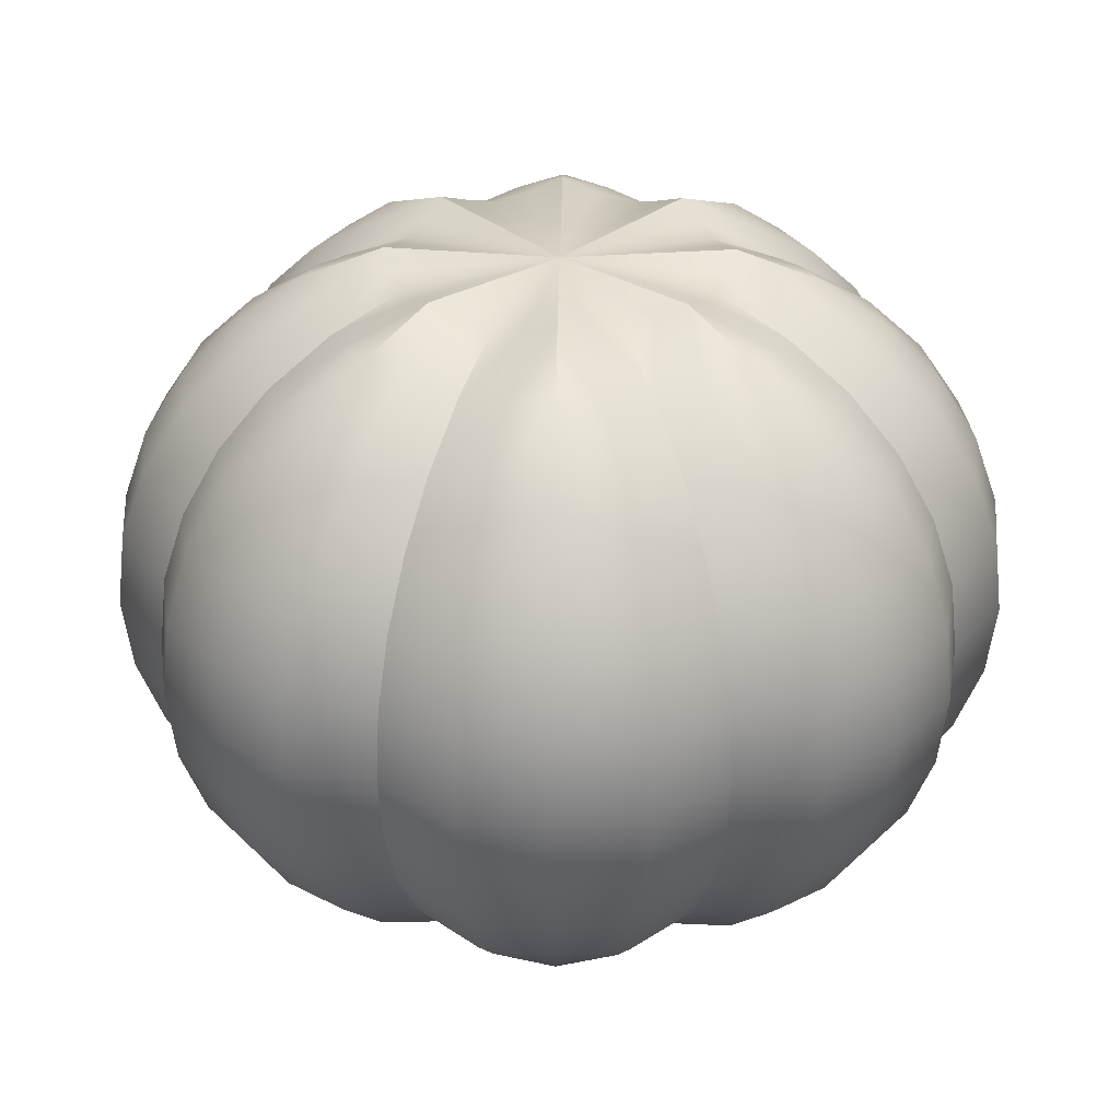
<metadata>
{"format":"obj","ext":"obj","renderer":"f3d","projection":"perspective","resolution":1024,"background":"white","views":[{"elev":31.5,"azim":-21.7,"up":"+Y"}]}
</metadata>
<code>
o Cactus_03_cactus03
v 0.02668 0.577 -0.1341
v 0.03935 0.5524 -0.1978
v 0.05078 0.5164 -0.2553
v 0.06028 0.47 -0.303
v 0.06733 0.4154 -0.3385
v 0.07163 0.3553 -0.3601
v 0.07308 0.2927 -0.3674
v 0.07163 0.23 -0.3601
v 0.06733 0.1701 -0.3385
v 0.06028 0.1158 -0.303
v 0.05078 0.06981 -0.2553
v 0.03935 0.03283 -0.1978
v 0.02668 0 -0.1341
v 0 0.578 1e-06
v 0.05415 0.586 -0.1307
v 0.07973 0.5601 -0.1925
v 0.1015 0.5201 -0.245
v 0.1193 0.4714 -0.2881
v 0.1326 0.4158 -0.3201
v 0.1407 0.3554 -0.3398
v 0.1435 0.2926 -0.3465
v 0.1407 0.2299 -0.3398
v 0.1326 0.1695 -0.3201
v 0.1193 0.1139 -0.2881
v 0.1015 0.06516 -0.245
v 0.07973 0.02418 -0.1925
v 0.05415 0 -0.1307
v 0.07596 0.577 -0.1137
v 0.1121 0.5524 -0.1677
v 0.1446 0.5164 -0.2164
v 0.1717 0.47 -0.2569
v 0.1917 0.4154 -0.2869
v 0.204 0.3553 -0.3053
v 0.2081 0.2927 -0.3115
v 0.204 0.23 -0.3053
v 0.1917 0.1701 -0.2869
v 0.1717 0.1158 -0.2569
v 0.1446 0.06981 -0.2164
v 0.1121 0.03283 -0.1677
v 0.07596 0 -0.1137
v 0.09477 0.5719 -0.09476
v 0.1376 0.5441 -0.1376
v 0.1751 0.5068 -0.1751
v 0.2059 0.4612 -0.2059
v 0.2288 0.4093 -0.2288
v 0.2429 0.3529 -0.2429
v 0.2476 0.2943 -0.2476
v 0.2429 0.2357 -0.2429
v 0.2288 0.1793 -0.2288
v 0.2059 0.1274 -0.2059
v 0.1751 0.08186 -0.1751
v 0.1376 0.0415 -0.1376
v 0.09477 0 -0.09476
v 0.1137 0.577 -0.07596
v 0.1677 0.5524 -0.1121
v 0.2164 0.5164 -0.1446
v 0.2569 0.47 -0.1717
v 0.2869 0.4154 -0.1917
v 0.3053 0.3553 -0.204
v 0.3115 0.2927 -0.2081
v 0.3053 0.23 -0.204
v 0.2869 0.1701 -0.1917
v 0.2569 0.1158 -0.1717
v 0.2164 0.06981 -0.1446
v 0.1677 0.03283 -0.1121
v 0.1137 0 -0.07596
v 0.1307 0.586 -0.05415
v 0.1925 0.5601 -0.07973
v 0.245 0.5201 -0.1015
v 0.2881 0.4714 -0.1193
v 0.3201 0.4158 -0.1326
v 0.3398 0.3554 -0.1407
v 0.3465 0.2926 -0.1435
v 0.3398 0.2299 -0.1407
v 0.3201 0.1695 -0.1326
v 0.2881 0.1139 -0.1193
v 0.245 0.06516 -0.1015
v 0.1925 0.02418 -0.07973
v 0.1307 0 -0.05415
v 0.1341 0.577 -0.02668
v 0.1978 0.5524 -0.03935
v 0.2553 0.5164 -0.05078
v 0.303 0.47 -0.06028
v 0.3385 0.4154 -0.06733
v 0.3601 0.3553 -0.07163
v 0.3674 0.2927 -0.07308
v 0.3601 0.23 -0.07163
v 0.3385 0.1701 -0.06733
v 0.303 0.1158 -0.06028
v 0.2553 0.0698 -0.05078
v 0.1978 0.03283 -0.03935
v 0.1341 0 -0.02668
v 0.134 0.5719 1e-06
v 0.1946 0.5441 0
v 0.2476 0.5068 0
v 0.2912 0.4612 0
v 0.3235 0.4093 0
v 0.3435 0.3529 0
v 0.3502 0.2943 0
v 0.3435 0.2357 0
v 0.3235 0.1793 0
v 0.2912 0.1274 0
v 0.2476 0.08186 0
v 0.1946 0.0415 0
v 0.134 0 0
v 0.1341 0.577 0.02668
v 0.1978 0.5524 0.03935
v 0.2553 0.5164 0.05078
v 0.303 0.47 0.06028
v 0.3385 0.4154 0.06733
v 0.3601 0.3553 0.07163
v 0.3674 0.2927 0.07308
v 0.3601 0.23 0.07163
v 0.3385 0.1701 0.06733
v 0.303 0.1158 0.06028
v 0.2553 0.0698 0.05078
v 0.1978 0.03283 0.03935
v 0.1341 0 0.02668
v 0.1307 0.586 0.05415
v 0.1925 0.5601 0.07973
v 0.245 0.5201 0.1015
v 0.2881 0.4714 0.1193
v 0.3201 0.4158 0.1326
v 0.3398 0.3554 0.1407
v 0.3465 0.2926 0.1435
v 0.3398 0.2299 0.1407
v 0.3201 0.1695 0.1326
v 0.2881 0.1139 0.1193
v 0.245 0.06516 0.1015
v 0.1925 0.02418 0.07973
v 0.1307 0 0.05415
v 0.1137 0.577 0.07597
v 0.1677 0.5524 0.1121
v 0.2164 0.5164 0.1446
v 0.2569 0.47 0.1717
v 0.2869 0.4154 0.1917
v 0.3053 0.3553 0.204
v 0.3115 0.2927 0.2081
v 0.3053 0.23 0.204
v 0.2869 0.1701 0.1917
v 0.2569 0.1158 0.1717
v 0.2164 0.0698 0.1446
v 0.1677 0.03283 0.1121
v 0.1137 0 0.07596
v 0.09477 0.5719 0.09477
v 0.1376 0.5441 0.1376
v 0.1751 0.5068 0.1751
v 0.2059 0.4612 0.2059
v 0.2288 0.4093 0.2288
v 0.2429 0.3529 0.2429
v 0.2476 0.2943 0.2476
v 0.2429 0.2357 0.2429
v 0.2288 0.1793 0.2288
v 0.2059 0.1274 0.2059
v 0.1751 0.08186 0.1751
v 0.1376 0.0415 0.1376
v 0.09477 0 0.09477
v 0.07596 0.577 0.1137
v 0.1121 0.5524 0.1677
v 0.1446 0.5164 0.2164
v 0.1717 0.47 0.2569
v 0.1917 0.4154 0.2869
v 0.204 0.3553 0.3053
v 0.2081 0.2927 0.3115
v 0.204 0.23 0.3053
v 0.1917 0.1701 0.2869
v 0.1717 0.1158 0.2569
v 0.1446 0.0698 0.2164
v 0.1121 0.03283 0.1677
v 0.07596 0 0.1137
v 0.05415 0.586 0.1307
v 0.07973 0.5601 0.1925
v 0.1015 0.5201 0.245
v 0.1193 0.4714 0.2881
v 0.1326 0.4158 0.3201
v 0.1407 0.3554 0.3398
v 0.1435 0.2926 0.3465
v 0.1407 0.2299 0.3398
v 0.1326 0.1695 0.3201
v 0.1193 0.1139 0.2881
v 0.1015 0.06516 0.245
v 0.07973 0.02418 0.1925
v 0.05415 0 0.1307
v 0.02668 0.577 0.1341
v 0.03935 0.5524 0.1978
v 0.05078 0.5164 0.2553
v 0.06028 0.47 0.303
v 0.06733 0.4154 0.3385
v 0.07163 0.3553 0.3601
v 0.07308 0.2927 0.3674
v 0.07163 0.23 0.3601
v 0.06733 0.1701 0.3385
v 0.06028 0.1158 0.303
v 0.05078 0.0698 0.2553
v 0.03935 0.03283 0.1978
v 0.02668 0 0.1341
v -0 0.5719 0.134
v -0 0.5441 0.1946
v -0 0.5068 0.2476
v -0 0.4612 0.2912
v -0 0.4093 0.3235
v -0 0.3529 0.3435
v 0 0.2943 0.3502
v 0 0.2357 0.3435
v -0 0.1793 0.3235
v -0 0.1274 0.2912
v -0 0.08186 0.2476
v -0 0.0415 0.1946
v -0 0 0.134
v -0.02668 0.577 0.1341
v -0.03935 0.5524 0.1978
v -0.05078 0.5164 0.2553
v -0.06028 0.47 0.303
v -0.06733 0.4154 0.3385
v -0.07163 0.3553 0.3601
v -0.07308 0.2927 0.3674
v -0.07163 0.23 0.3601
v -0.06733 0.1701 0.3385
v -0.06028 0.1158 0.303
v -0.05078 0.0698 0.2553
v -0.03935 0.03283 0.1978
v -0.02668 0 0.1341
v -0.05415 0.586 0.1307
v -0.07973 0.5601 0.1925
v -0.1015 0.5201 0.245
v -0.1193 0.4714 0.2881
v -0.1326 0.4158 0.3201
v -0.1407 0.3554 0.3398
v -0.1435 0.2926 0.3465
v -0.1407 0.2299 0.3398
v -0.1326 0.1695 0.3201
v -0.1193 0.1139 0.2881
v -0.1015 0.06516 0.245
v -0.07973 0.02418 0.1925
v -0.05415 0 0.1307
v -0.07596 0.577 0.1137
v -0.1121 0.5524 0.1677
v -0.1446 0.5164 0.2164
v -0.1717 0.47 0.2569
v -0.1917 0.4154 0.2869
v -0.204 0.3553 0.3053
v -0.2081 0.2927 0.3115
v -0.204 0.23 0.3053
v -0.1917 0.1701 0.2869
v -0.1717 0.1158 0.2569
v -0.1446 0.0698 0.2164
v -0.1121 0.03283 0.1677
v -0.07596 0 0.1137
v -0.09477 0.5719 0.09477
v -0.1376 0.5441 0.1376
v -0.1751 0.5068 0.1751
v -0.2059 0.4612 0.2059
v -0.2288 0.4093 0.2288
v -0.2429 0.3529 0.2429
v -0.2476 0.2943 0.2476
v -0.2429 0.2357 0.2429
v -0.2288 0.1793 0.2288
v -0.2059 0.1274 0.2059
v -0.1751 0.08186 0.1751
v -0.1376 0.0415 0.1376
v -0.09477 0 0.09477
v -0.1137 0.577 0.07597
v -0.1677 0.5524 0.1121
v -0.2164 0.5164 0.1446
v -0.2569 0.47 0.1717
v -0.2869 0.4154 0.1917
v -0.3053 0.3553 0.204
v -0.3115 0.2927 0.2081
v -0.3053 0.23 0.204
v -0.2869 0.1701 0.1917
v -0.2569 0.1158 0.1717
v -0.2164 0.0698 0.1446
v -0.1677 0.03283 0.1121
v -0.1137 0 0.07596
v -0.1307 0.586 0.05415
v -0.1925 0.5601 0.07973
v -0.245 0.5201 0.1015
v -0.2881 0.4714 0.1193
v -0.3201 0.4158 0.1326
v -0.3398 0.3554 0.1407
v -0.3465 0.2926 0.1435
v -0.3398 0.2299 0.1407
v -0.3201 0.1695 0.1326
v -0.2881 0.1139 0.1193
v -0.245 0.06516 0.1015
v -0.1925 0.02418 0.07973
v -0.1307 0 0.05415
v -0.1341 0.577 0.02668
v -0.1978 0.5524 0.03935
v -0.2553 0.5164 0.05078
v -0.303 0.47 0.06028
v -0.3385 0.4154 0.06733
v -0.3601 0.3553 0.07163
v -0.3674 0.2927 0.07308
v -0.3601 0.23 0.07163
v -0.3385 0.1701 0.06733
v -0.303 0.1158 0.06028
v -0.2553 0.0698 0.05078
v -0.1978 0.03283 0.03935
v -0.1341 0 0.02668
v -0.134 0.5719 0
v -0.1946 0.5441 0
v -0.2476 0.5068 0
v -0.2912 0.4612 0
v -0.3235 0.4093 0
v -0.3435 0.3529 0
v -0.3502 0.2943 0
v -0.3435 0.2357 0
v -0.3235 0.1793 0
v -0.2912 0.1274 0
v -0.2476 0.08186 0
v -0.1946 0.0415 0
v -0.134 0 0
v -0.1341 0.577 -0.02668
v -0.1978 0.5524 -0.03935
v -0.2553 0.5164 -0.05078
v -0.303 0.47 -0.06028
v -0.3385 0.4154 -0.06733
v -0.3601 0.3553 -0.07163
v -0.3674 0.2927 -0.07308
v -0.3601 0.23 -0.07163
v -0.3385 0.1701 -0.06733
v -0.303 0.1158 -0.06028
v -0.2553 0.0698 -0.05078
v -0.1978 0.03283 -0.03935
v -0.1341 0 -0.02668
v -0.1307 0.586 -0.05415
v -0.1925 0.5601 -0.07973
v -0.245 0.5201 -0.1015
v -0.2881 0.4714 -0.1193
v -0.3201 0.4158 -0.1326
v -0.3398 0.3554 -0.1407
v -0.3465 0.2926 -0.1435
v -0.3398 0.2299 -0.1407
v -0.3201 0.1695 -0.1326
v -0.2881 0.1139 -0.1193
v -0.245 0.06516 -0.1015
v -0.1925 0.02418 -0.07973
v -0.1307 0 -0.05415
v -0.1137 0.577 -0.07596
v -0.1677 0.5524 -0.1121
v -0.2164 0.5164 -0.1446
v -0.2569 0.47 -0.1717
v -0.2869 0.4154 -0.1917
v -0.3053 0.3553 -0.204
v -0.3115 0.2927 -0.2081
v -0.3053 0.23 -0.204
v -0.2869 0.1701 -0.1917
v -0.2569 0.1158 -0.1717
v -0.2164 0.06981 -0.1446
v -0.1677 0.03283 -0.1121
v -0.1137 0 -0.07596
v -0.09477 0.5719 -0.09476
v -0.1376 0.5441 -0.1376
v -0.1751 0.5068 -0.1751
v -0.2059 0.4612 -0.2059
v -0.2288 0.4093 -0.2288
v -0.2429 0.3529 -0.2429
v -0.2476 0.2943 -0.2476
v -0.2429 0.2357 -0.2429
v -0.2288 0.1793 -0.2288
v -0.2059 0.1274 -0.2059
v -0.1751 0.08186 -0.1751
v -0.1376 0.0415 -0.1376
v -0.09476 0 -0.09476
v -0.07596 0.577 -0.1137
v -0.1121 0.5524 -0.1677
v -0.1446 0.5164 -0.2164
v -0.1717 0.47 -0.2569
v -0.1917 0.4154 -0.2869
v -0.204 0.3553 -0.3053
v -0.2081 0.2927 -0.3115
v -0.204 0.23 -0.3053
v -0.1917 0.1701 -0.2869
v -0.1717 0.1158 -0.2569
v -0.1446 0.06981 -0.2164
v -0.1121 0.03283 -0.1677
v -0.07596 0 -0.1137
v -0.05415 0.586 -0.1307
v -0.07973 0.5601 -0.1925
v -0.1015 0.5201 -0.245
v -0.1193 0.4714 -0.2881
v -0.1326 0.4158 -0.3201
v -0.1407 0.3554 -0.3398
v -0.1435 0.2926 -0.3465
v -0.1407 0.2299 -0.3398
v -0.1326 0.1695 -0.3201
v -0.1193 0.1139 -0.2881
v -0.1015 0.06516 -0.245
v -0.07973 0.02418 -0.1925
v -0.05415 0 -0.1307
v -0.02668 0.577 -0.1341
v -0.03935 0.5524 -0.1978
v -0.05078 0.5164 -0.2553
v -0.06028 0.47 -0.303
v -0.06733 0.4154 -0.3385
v -0.07163 0.3553 -0.3601
v -0.07308 0.2927 -0.3674
v -0.07163 0.23 -0.3601
v -0.06733 0.1701 -0.3385
v -0.06028 0.1158 -0.303
v -0.05078 0.06981 -0.2553
v -0.03935 0.03283 -0.1978
v -0.02668 0 -0.1341
v 0 0.5719 -0.134
v 0 0.5441 -0.1946
v 0 0.5068 -0.2476
v 0 0.4612 -0.2912
v 0 0.4093 -0.3235
v 0 0.3529 -0.3435
v 0 0.2943 -0.3502
v 0 0.2357 -0.3435
v 0 0.1793 -0.3235
v 0 0.1274 -0.2912
v 0 0.08186 -0.2476
v 0 0.0415 -0.1946
v 0 0 -0.134
f 412 7 8
f 412 9 413
f 406 1 2
f 413 10 414
f 407 2 3
f 414 11 415
f 408 3 4
f 415 12 416
f 409 4 5
f 416 13 417
f 410 5 6
f 411 6 7
f 7 20 21
f 8 21 22
f 9 22 23
f 2 15 16
f 9 24 10
f 3 16 17
f 10 25 11
f 4 17 18
f 11 26 12
f 5 18 19
f 12 27 13
f 6 19 20
f 16 30 17
f 25 37 38
f 17 31 18
f 26 38 39
f 18 32 19
f 27 39 40
f 19 33 20
f 20 34 21
f 21 35 22
f 22 36 23
f 15 29 16
f 24 36 37
f 33 47 34
f 34 48 35
f 36 48 49
f 28 42 29
f 37 49 50
f 29 43 30
f 38 50 51
f 30 44 31
f 39 51 52
f 31 45 32
f 40 52 53
f 32 46 33
f 50 64 51
f 44 56 57
f 51 65 52
f 45 57 58
f 52 66 53
f 46 58 59
f 47 59 60
f 48 60 61
f 48 62 49
f 42 54 55
f 49 63 50
f 43 55 56
f 61 73 74
f 62 74 75
f 55 67 68
f 62 76 63
f 56 68 69
f 63 77 64
f 57 69 70
f 64 78 65
f 58 70 71
f 65 79 66
f 59 71 72
f 60 72 73
f 69 83 70
f 78 90 91
f 70 84 71
f 79 91 92
f 71 85 72
f 72 86 73
f 73 87 74
f 74 88 75
f 67 81 68
f 76 88 89
f 68 82 69
f 77 89 90
f 86 100 87
f 88 100 101
f 80 94 81
f 89 101 102
f 81 95 82
f 90 102 103
f 82 96 83
f 91 103 104
f 83 97 84
f 92 104 105
f 84 98 85
f 85 99 86
f 103 117 104
f 97 109 110
f 104 118 105
f 98 110 111
f 99 111 112
f 100 112 113
f 100 114 101
f 94 106 107
f 101 115 102
f 95 107 108
f 102 116 103
f 96 108 109
f 114 126 127
f 107 119 120
f 114 128 115
f 108 120 121
f 115 129 116
f 109 121 122
f 116 130 117
f 110 122 123
f 117 131 118
f 111 123 124
f 112 124 125
f 113 125 126
f 131 143 144
f 123 137 124
f 124 138 125
f 125 139 126
f 126 140 127
f 119 133 120
f 128 140 141
f 120 134 121
f 129 141 142
f 121 135 122
f 130 142 143
f 122 136 123
f 132 146 133
f 141 153 154
f 133 147 134
f 142 154 155
f 134 148 135
f 143 155 156
f 135 149 136
f 144 156 157
f 136 150 137
f 137 151 138
f 138 152 139
f 140 152 153
f 150 162 163
f 151 163 164
f 152 164 165
f 152 166 153
f 146 158 159
f 153 167 154
f 147 159 160
f 154 168 155
f 148 160 161
f 155 169 156
f 149 161 162
f 156 170 157
f 166 180 167
f 160 172 173
f 167 181 168
f 161 173 174
f 168 182 169
f 162 174 175
f 169 183 170
f 163 175 176
f 164 176 177
f 165 177 178
f 166 178 179
f 159 171 172
f 176 190 177
f 177 191 178
f 178 192 179
f 171 185 172
f 180 192 193
f 172 186 173
f 181 193 194
f 173 187 174
f 182 194 195
f 174 188 175
f 183 195 196
f 175 189 176
f 185 199 186
f 194 206 207
f 186 200 187
f 195 207 208
f 187 201 188
f 196 208 209
f 188 202 189
f 189 203 190
f 190 204 191
f 192 204 205
f 184 198 185
f 193 205 206
f 203 215 216
f 275 262 14
f 204 216 217
f 249 236 14
f 204 218 205
f 198 210 211
f 205 219 206
f 199 211 212
f 206 220 207
f 200 212 213
f 207 221 208
f 201 213 214
f 208 222 209
f 202 214 215
f 219 233 220
f 213 225 226
f 220 234 221
f 214 226 227
f 221 235 222
f 215 227 228
f 216 228 229
f 301 288 14
f 217 229 230
f 1 405 14
f 218 230 231
f 211 223 224
f 218 232 219
f 212 224 225
f 229 243 230
f 28 15 14
f 230 244 231
f 223 237 224
f 232 244 245
f 224 238 225
f 233 245 246
f 225 239 226
f 234 246 247
f 226 240 227
f 235 247 248
f 227 241 228
f 228 242 229
f 327 314 14
f 247 259 260
f 239 253 240
f 248 260 261
f 240 254 241
f 241 255 242
f 54 41 14
f 242 256 243
f 340 327 14
f 244 256 257
f 236 250 237
f 245 257 258
f 237 251 238
f 246 258 259
f 238 252 239
f 15 1 14
f 256 270 257
f 250 262 263
f 257 271 258
f 251 263 264
f 258 272 259
f 252 264 265
f 259 273 260
f 253 265 266
f 260 274 261
f 254 266 267
f 255 267 268
f 80 67 14
f 256 268 269
f 266 278 279
f 273 287 274
f 267 279 280
f 268 280 281
f 106 93 14
f 269 281 282
f 262 249 14
f 270 282 283
f 263 275 276
f 270 284 271
f 264 276 277
f 271 285 272
f 265 277 278
f 272 286 273
f 282 296 283
f 275 289 276
f 284 296 297
f 276 290 277
f 285 297 298
f 277 291 278
f 286 298 299
f 278 292 279
f 287 299 300
f 279 293 280
f 280 294 281
f 379 366 14
f 281 295 282
f 119 106 14
f 300 312 313
f 292 306 293
f 293 307 294
f 405 392 14
f 294 308 295
f 41 28 14
f 296 308 309
f 288 302 289
f 297 309 310
f 289 303 290
f 298 310 311
f 290 304 291
f 299 311 312
f 291 305 292
f 302 314 315
f 309 323 310
f 303 315 316
f 310 324 311
f 304 316 317
f 311 325 312
f 305 317 318
f 312 326 313
f 306 318 319
f 307 319 320
f 132 119 14
f 308 320 321
f 366 353 14
f 308 322 309
f 319 331 332
f 320 332 333
f 158 145 14
f 321 333 334
f 67 54 14
f 322 334 335
f 315 327 328
f 322 336 323
f 316 328 329
f 323 337 324
f 317 329 330
f 324 338 325
f 318 330 331
f 325 339 326
f 336 348 349
f 328 342 329
f 337 349 350
f 329 343 330
f 338 350 351
f 330 344 331
f 339 351 352
f 331 345 332
f 332 346 333
f 288 275 14
f 333 347 334
f 392 379 14
f 334 348 335
f 327 341 328
f 345 359 346
f 184 171 14
f 346 360 347
f 93 80 14
f 348 360 361
f 340 354 341
f 349 361 362
f 341 355 342
f 350 362 363
f 342 356 343
f 351 363 364
f 343 357 344
f 352 364 365
f 344 358 345
f 362 376 363
f 356 368 369
f 363 377 364
f 357 369 370
f 364 378 365
f 358 370 371
f 359 371 372
f 210 197 14
f 360 372 373
f 145 132 14
f 360 374 361
f 354 366 367
f 361 375 362
f 355 367 368
f 314 301 14
f 373 385 386
f 171 158 14
f 374 386 387
f 367 379 380
f 374 388 375
f 368 380 381
f 375 389 376
f 369 381 382
f 376 390 377
f 370 382 383
f 377 391 378
f 371 383 384
f 372 384 385
f 381 395 382
f 390 402 403
f 382 396 383
f 391 403 404
f 383 397 384
f 384 398 385
f 236 223 14
f 385 399 386
f 197 184 14
f 386 400 387
f 379 393 380
f 388 400 401
f 380 394 381
f 389 401 402
f 398 412 399
f 223 210 14
f 400 412 413
f 392 406 393
f 401 413 414
f 393 407 394
f 402 414 415
f 394 408 395
f 403 415 416
f 395 409 396
f 404 416 417
f 396 410 397
f 397 411 398
f 353 340 14
f 412 411 7
f 412 8 9
f 406 405 1
f 413 9 10
f 407 406 2
f 414 10 11
f 408 407 3
f 415 11 12
f 409 408 4
f 416 12 13
f 410 409 5
f 411 410 6
f 7 6 20
f 8 7 21
f 9 8 22
f 2 1 15
f 9 23 24
f 3 2 16
f 10 24 25
f 4 3 17
f 11 25 26
f 5 4 18
f 12 26 27
f 6 5 19
f 16 29 30
f 25 24 37
f 17 30 31
f 26 25 38
f 18 31 32
f 27 26 39
f 19 32 33
f 20 33 34
f 21 34 35
f 22 35 36
f 15 28 29
f 24 23 36
f 33 46 47
f 34 47 48
f 36 35 48
f 28 41 42
f 37 36 49
f 29 42 43
f 38 37 50
f 30 43 44
f 39 38 51
f 31 44 45
f 40 39 52
f 32 45 46
f 50 63 64
f 44 43 56
f 51 64 65
f 45 44 57
f 52 65 66
f 46 45 58
f 47 46 59
f 48 47 60
f 48 61 62
f 42 41 54
f 49 62 63
f 43 42 55
f 61 60 73
f 62 61 74
f 55 54 67
f 62 75 76
f 56 55 68
f 63 76 77
f 57 56 69
f 64 77 78
f 58 57 70
f 65 78 79
f 59 58 71
f 60 59 72
f 69 82 83
f 78 77 90
f 70 83 84
f 79 78 91
f 71 84 85
f 72 85 86
f 73 86 87
f 74 87 88
f 67 80 81
f 76 75 88
f 68 81 82
f 77 76 89
f 86 99 100
f 88 87 100
f 80 93 94
f 89 88 101
f 81 94 95
f 90 89 102
f 82 95 96
f 91 90 103
f 83 96 97
f 92 91 104
f 84 97 98
f 85 98 99
f 103 116 117
f 97 96 109
f 104 117 118
f 98 97 110
f 99 98 111
f 100 99 112
f 100 113 114
f 94 93 106
f 101 114 115
f 95 94 107
f 102 115 116
f 96 95 108
f 114 113 126
f 107 106 119
f 114 127 128
f 108 107 120
f 115 128 129
f 109 108 121
f 116 129 130
f 110 109 122
f 117 130 131
f 111 110 123
f 112 111 124
f 113 112 125
f 131 130 143
f 123 136 137
f 124 137 138
f 125 138 139
f 126 139 140
f 119 132 133
f 128 127 140
f 120 133 134
f 129 128 141
f 121 134 135
f 130 129 142
f 122 135 136
f 132 145 146
f 141 140 153
f 133 146 147
f 142 141 154
f 134 147 148
f 143 142 155
f 135 148 149
f 144 143 156
f 136 149 150
f 137 150 151
f 138 151 152
f 140 139 152
f 150 149 162
f 151 150 163
f 152 151 164
f 152 165 166
f 146 145 158
f 153 166 167
f 147 146 159
f 154 167 168
f 148 147 160
f 155 168 169
f 149 148 161
f 156 169 170
f 166 179 180
f 160 159 172
f 167 180 181
f 161 160 173
f 168 181 182
f 162 161 174
f 169 182 183
f 163 162 175
f 164 163 176
f 165 164 177
f 166 165 178
f 159 158 171
f 176 189 190
f 177 190 191
f 178 191 192
f 171 184 185
f 180 179 192
f 172 185 186
f 181 180 193
f 173 186 187
f 182 181 194
f 174 187 188
f 183 182 195
f 175 188 189
f 185 198 199
f 194 193 206
f 186 199 200
f 195 194 207
f 187 200 201
f 196 195 208
f 188 201 202
f 189 202 203
f 190 203 204
f 192 191 204
f 184 197 198
f 193 192 205
f 203 202 215
f 204 203 216
f 204 217 218
f 198 197 210
f 205 218 219
f 199 198 211
f 206 219 220
f 200 199 212
f 207 220 221
f 201 200 213
f 208 221 222
f 202 201 214
f 219 232 233
f 213 212 225
f 220 233 234
f 214 213 226
f 221 234 235
f 215 214 227
f 216 215 228
f 217 216 229
f 218 217 230
f 211 210 223
f 218 231 232
f 212 211 224
f 229 242 243
f 230 243 244
f 223 236 237
f 232 231 244
f 224 237 238
f 233 232 245
f 225 238 239
f 234 233 246
f 226 239 240
f 235 234 247
f 227 240 241
f 228 241 242
f 247 246 259
f 239 252 253
f 248 247 260
f 240 253 254
f 241 254 255
f 242 255 256
f 244 243 256
f 236 249 250
f 245 244 257
f 237 250 251
f 246 245 258
f 238 251 252
f 256 269 270
f 250 249 262
f 257 270 271
f 251 250 263
f 258 271 272
f 252 251 264
f 259 272 273
f 253 252 265
f 260 273 274
f 254 253 266
f 255 254 267
f 256 255 268
f 266 265 278
f 273 286 287
f 267 266 279
f 268 267 280
f 269 268 281
f 270 269 282
f 263 262 275
f 270 283 284
f 264 263 276
f 271 284 285
f 265 264 277
f 272 285 286
f 282 295 296
f 275 288 289
f 284 283 296
f 276 289 290
f 285 284 297
f 277 290 291
f 286 285 298
f 278 291 292
f 287 286 299
f 279 292 293
f 280 293 294
f 281 294 295
f 300 299 312
f 292 305 306
f 293 306 307
f 294 307 308
f 296 295 308
f 288 301 302
f 297 296 309
f 289 302 303
f 298 297 310
f 290 303 304
f 299 298 311
f 291 304 305
f 302 301 314
f 309 322 323
f 303 302 315
f 310 323 324
f 304 303 316
f 311 324 325
f 305 304 317
f 312 325 326
f 306 305 318
f 307 306 319
f 308 307 320
f 308 321 322
f 319 318 331
f 320 319 332
f 321 320 333
f 322 321 334
f 315 314 327
f 322 335 336
f 316 315 328
f 323 336 337
f 317 316 329
f 324 337 338
f 318 317 330
f 325 338 339
f 336 335 348
f 328 341 342
f 337 336 349
f 329 342 343
f 338 337 350
f 330 343 344
f 339 338 351
f 331 344 345
f 332 345 346
f 333 346 347
f 334 347 348
f 327 340 341
f 345 358 359
f 346 359 360
f 348 347 360
f 340 353 354
f 349 348 361
f 341 354 355
f 350 349 362
f 342 355 356
f 351 350 363
f 343 356 357
f 352 351 364
f 344 357 358
f 362 375 376
f 356 355 368
f 363 376 377
f 357 356 369
f 364 377 378
f 358 357 370
f 359 358 371
f 360 359 372
f 360 373 374
f 354 353 366
f 361 374 375
f 355 354 367
f 373 372 385
f 374 373 386
f 367 366 379
f 374 387 388
f 368 367 380
f 375 388 389
f 369 368 381
f 376 389 390
f 370 369 382
f 377 390 391
f 371 370 383
f 372 371 384
f 381 394 395
f 390 389 402
f 382 395 396
f 391 390 403
f 383 396 397
f 384 397 398
f 385 398 399
f 386 399 400
f 379 392 393
f 388 387 400
f 380 393 394
f 389 388 401
f 398 411 412
f 400 399 412
f 392 405 406
f 401 400 413
f 393 406 407
f 402 401 414
f 394 407 408
f 403 402 415
f 395 408 409
f 404 403 416
f 396 409 410
f 397 410 411

</code>
